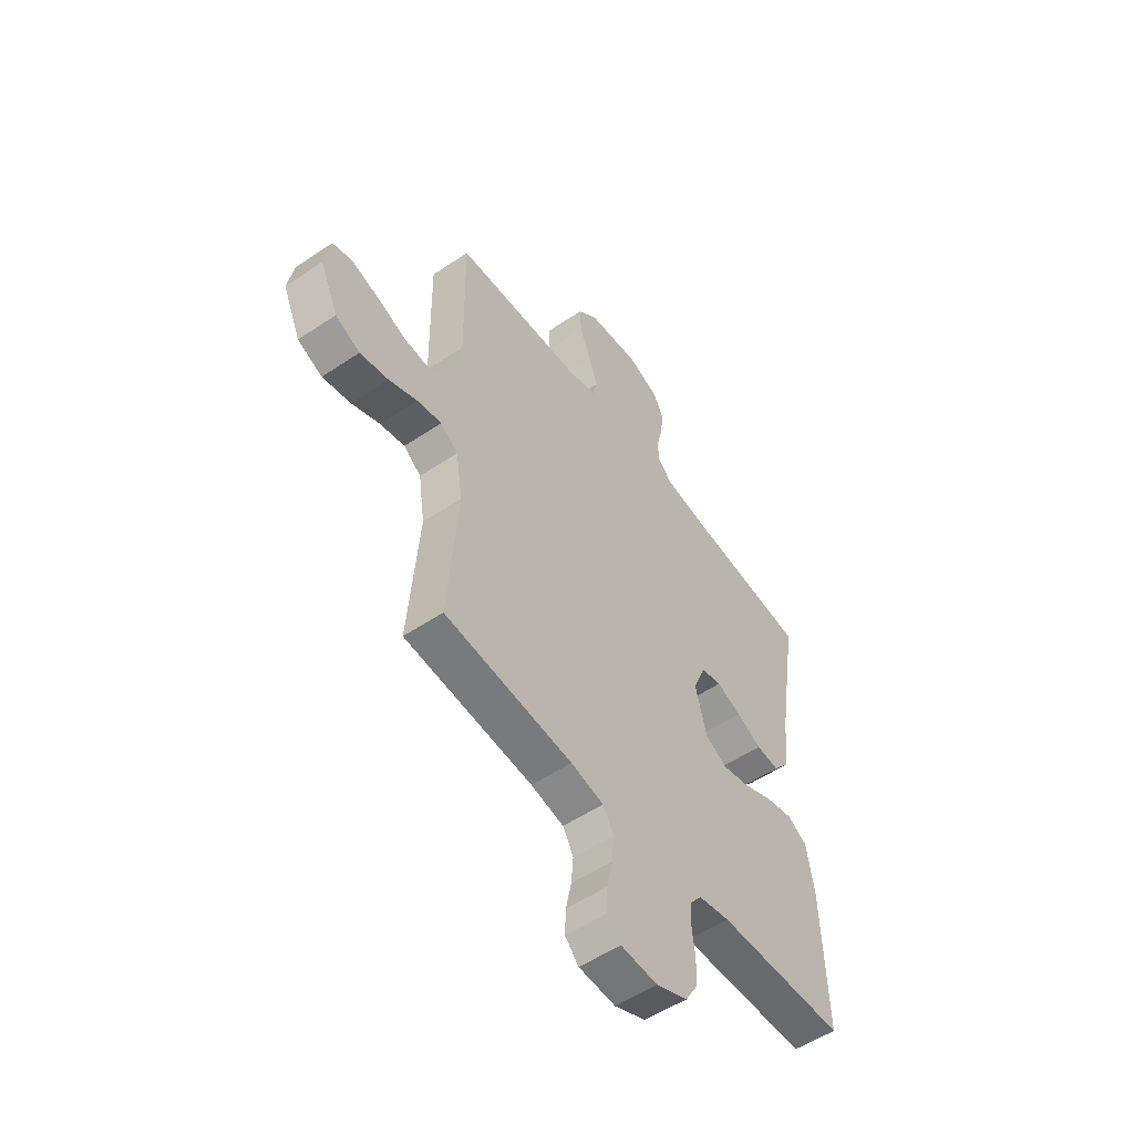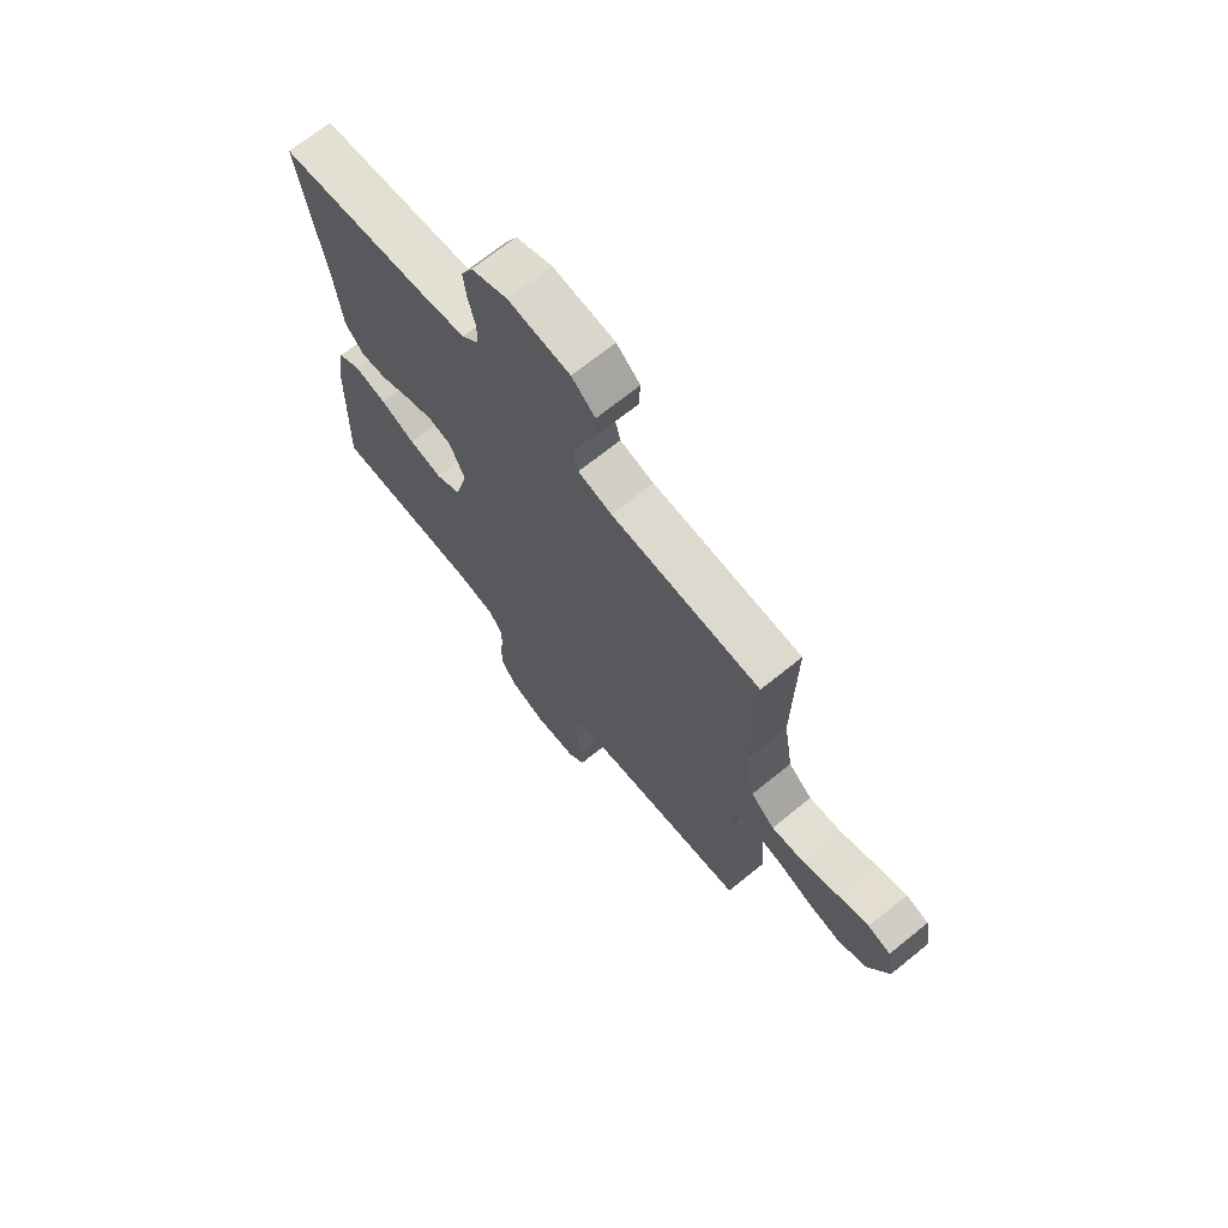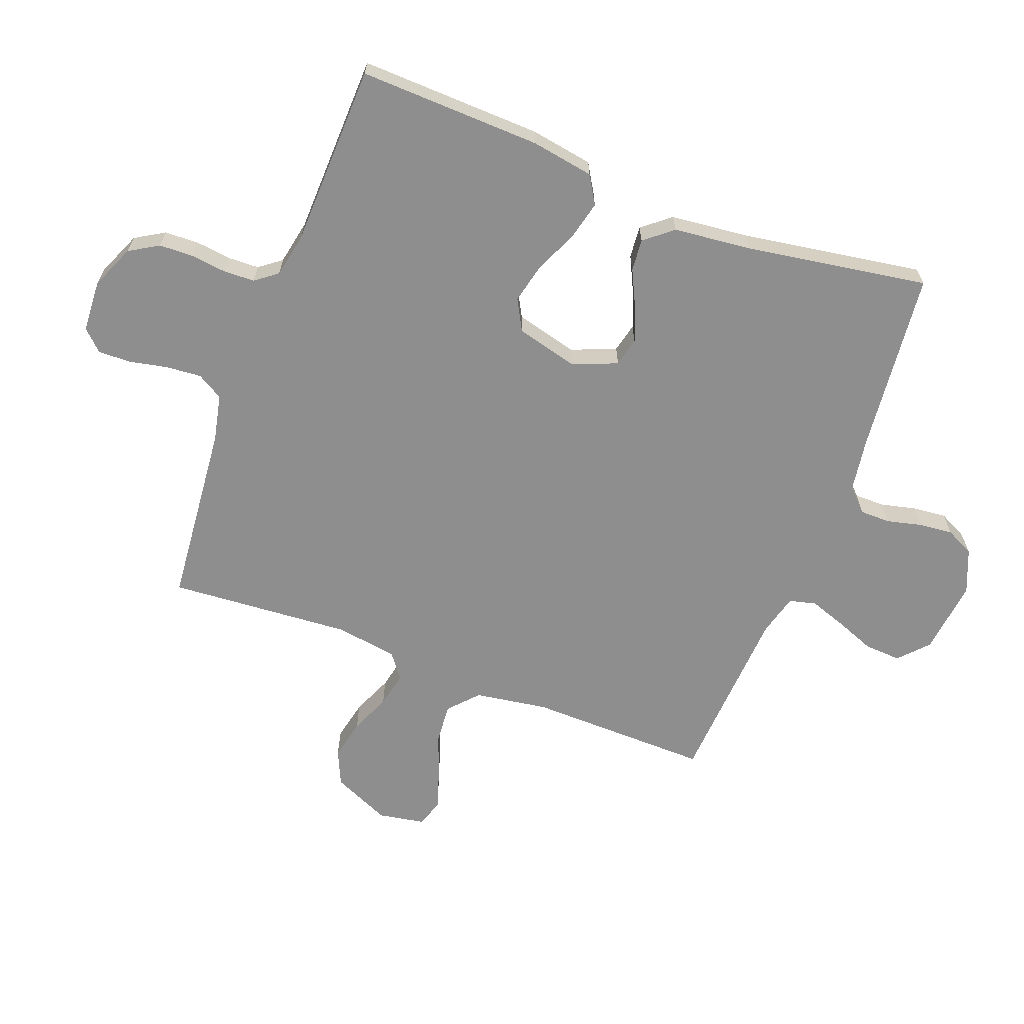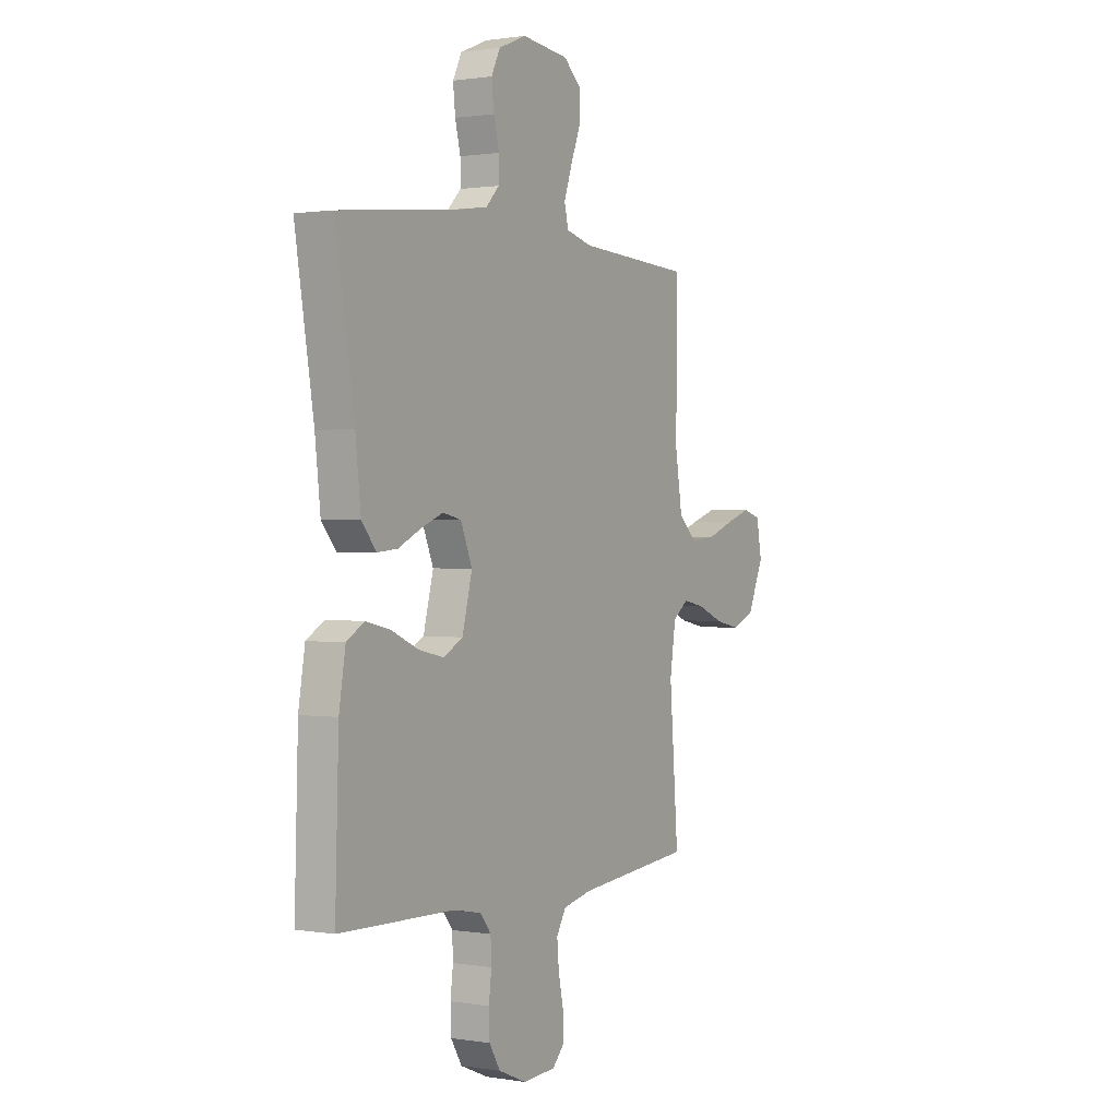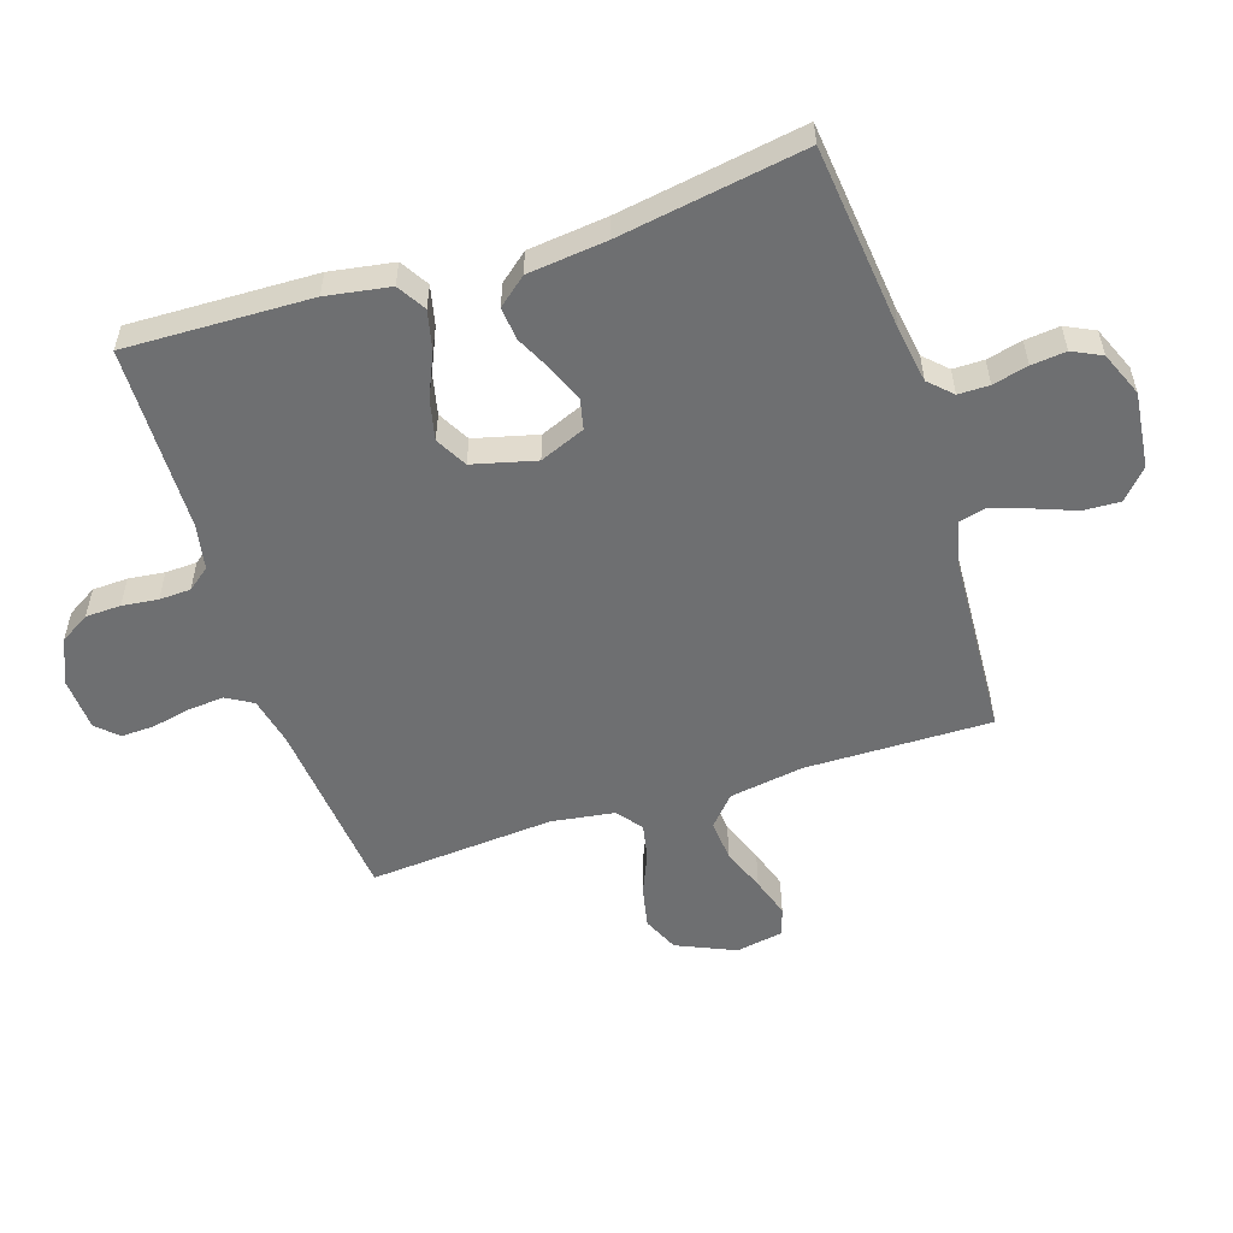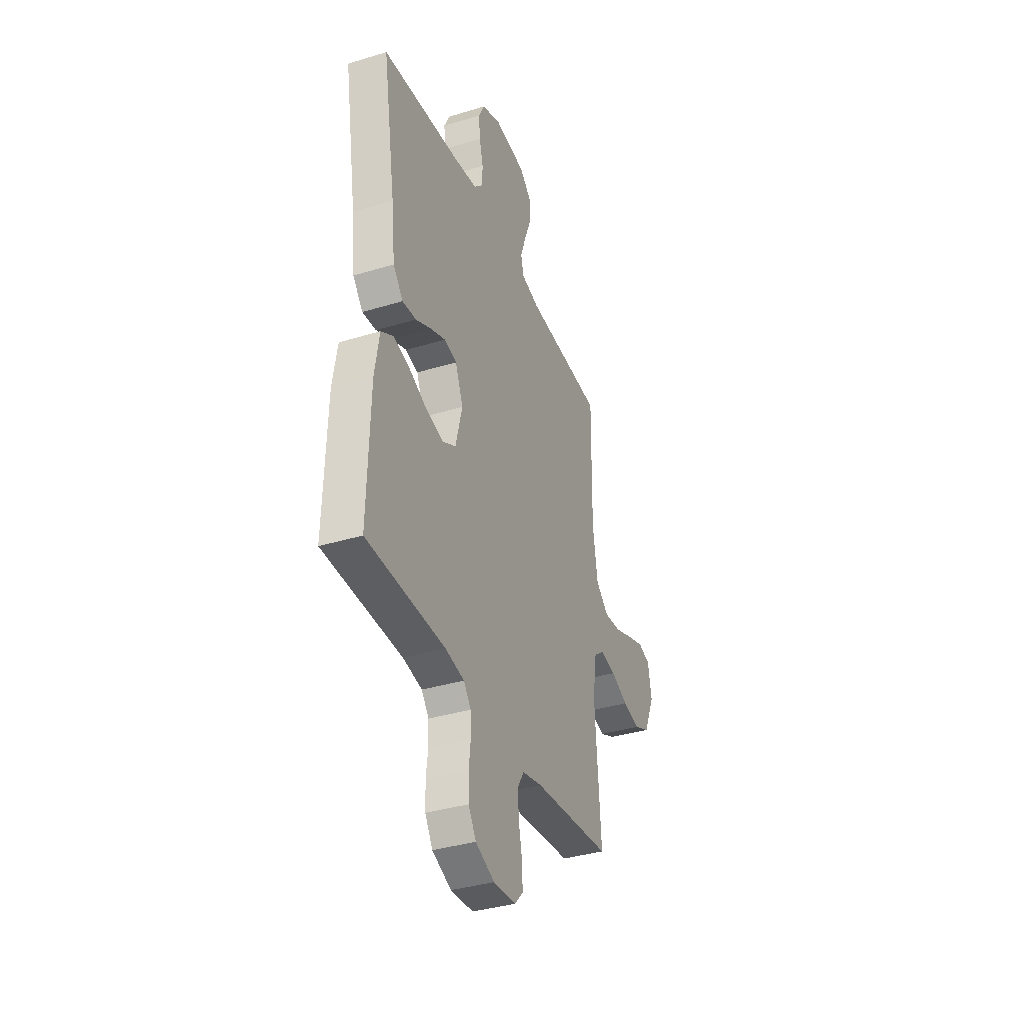
<metadata>
{"format":"obj","ext":"obj","renderer":"f3d","projection":"perspective","resolution":1024,"background":"white","views":[{"elev":-53.9,"azim":125.6,"up":"+Z"},{"elev":69.6,"azim":51.0,"up":"+Z"},{"elev":-65.0,"azim":-111.0,"up":"+Y"},{"elev":0.9,"azim":-59.1,"up":"+Z"},{"elev":-54.6,"azim":-72.0,"up":"+Y"},{"elev":-36.7,"azim":-68.5,"up":"+Z"}]}
</metadata>
<code>
v -0.5 0.07 -0.5
v -0.491 0.07 -0.2
v -0.474 0.07 -0.097
v -0.428 0.07 -0.069
v -0.364 0.07 -0.084
v -0.294 0.07 -0.115
v -0.228 0.07 -0.13
v -0.177 0.07 -0.102
v -0.151 0.07 0
v -0.181 0.07 0.073
v -0.229 0.07 0.084
v -0.287 0.07 0.061
v -0.346 0.07 0.032
v -0.399 0.07 0.027
v -0.437 0.07 0.073
v -0.451 0.07 0.2
v -0.5 0.07 0.5
v -0.2 0.07 0.532
v -0.11 0.07 0.546
v -0.075 0.07 0.582
v -0.075 0.07 0.632
v -0.089 0.07 0.689
v -0.095 0.07 0.745
v -0.072 0.07 0.792
v 0 0.07 0.822
v 0.123 0.07 0.808
v 0.17 0.07 0.765
v 0.167 0.07 0.705
v 0.142 0.07 0.64
v 0.121 0.07 0.579
v 0.132 0.07 0.535
v 0.2 0.07 0.517
v 0.5 0.07 0.5
v 0.496 0.07 0.2
v 0.515 0.07 0.08
v 0.563 0.07 0.037
v 0.629 0.07 0.043
v 0.7 0.07 0.07
v 0.764 0.07 0.091
v 0.81 0.07 0.077
v 0.824 0.07 0
v 0.782 0.07 -0.095
v 0.724 0.07 -0.121
v 0.657 0.07 -0.107
v 0.591 0.07 -0.079
v 0.533 0.07 -0.067
v 0.492 0.07 -0.098
v 0.477 0.07 -0.2
v 0.5 0.07 -0.5
v 0.2 0.07 -0.529
v 0.123 0.07 -0.546
v 0.098 0.07 -0.589
v 0.103 0.07 -0.647
v 0.116 0.07 -0.709
v 0.118 0.07 -0.763
v 0.086 0.07 -0.797
v 0 0.07 -0.802
v -0.073 0.07 -0.771
v -0.102 0.07 -0.723
v -0.104 0.07 -0.666
v -0.097 0.07 -0.608
v -0.099 0.07 -0.557
v -0.127 0.07 -0.521
v -0.2 0.07 -0.507
v -0.5 0 -0.5
v -0.491 0 -0.2
v -0.474 0 -0.097
v -0.428 0 -0.069
v -0.364 0 -0.084
v -0.294 0 -0.115
v -0.228 0 -0.13
v -0.177 0 -0.102
v -0.151 0 0
v -0.181 0 0.073
v -0.229 0 0.084
v -0.287 0 0.061
v -0.346 0 0.032
v -0.399 0 0.027
v -0.437 0 0.073
v -0.451 0 0.2
v -0.5 0 0.5
v -0.2 0 0.532
v -0.11 0 0.546
v -0.075 0 0.582
v -0.075 0 0.632
v -0.089 0 0.689
v -0.095 0 0.745
v -0.072 0 0.792
v 0 0 0.822
v 0.123 0 0.808
v 0.17 0 0.765
v 0.167 0 0.705
v 0.142 0 0.64
v 0.121 0 0.579
v 0.132 0 0.535
v 0.2 0 0.517
v 0.5 0 0.5
v 0.496 0 0.2
v 0.515 0 0.08
v 0.563 0 0.037
v 0.629 0 0.043
v 0.7 0 0.07
v 0.764 0 0.091
v 0.81 0 0.077
v 0.824 0 0
v 0.782 0 -0.095
v 0.724 0 -0.121
v 0.657 0 -0.107
v 0.591 0 -0.079
v 0.533 0 -0.067
v 0.492 0 -0.098
v 0.477 0 -0.2
v 0.5 0 -0.5
v 0.2 0 -0.529
v 0.123 0 -0.546
v 0.098 0 -0.589
v 0.103 0 -0.647
v 0.116 0 -0.709
v 0.118 0 -0.763
v 0.086 0 -0.797
v 0 0 -0.802
v -0.073 0 -0.771
v -0.102 0 -0.723
v -0.104 0 -0.666
v -0.097 0 -0.608
v -0.099 0 -0.557
v -0.127 0 -0.521
v -0.2 0 -0.507
f 58 59 60 61
f 58 61 62
f 57 58 62
f 56 57 62
f 53 54 55 56
f 52 53 56 62
f 51 52 62 63
f 48 49 50
f 47 48 50 51
f 42 43 44 45
f 42 45 46
f 41 42 46
f 40 41 46
f 37 38 39 40
f 37 40 46
f 36 37 46 47
f 32 33 34
f 31 32 34 35
f 26 27 28 29
f 26 29 30
f 25 26 30
f 24 25 30 31
f 21 22 23 24
f 20 21 24 31
f 16 17 18
f 16 18 19
f 15 16 19
f 12 13 14 15
f 11 12 15 19
f 10 11 19 20
f 3 4 5 6
f 3 6 7
f 64 1 2 3
f 64 3 7
f 63 64 7 8
f 51 63 8 9
f 35 36 47 51
f 20 31 35 51
f 9 10 20 51
f 125 124 123 122
f 126 125 122
f 126 122 121
f 126 121 120
f 120 119 118 117
f 126 120 117 116
f 127 126 116 115
f 114 113 112
f 115 114 112 111
f 109 108 107 106
f 110 109 106
f 110 106 105
f 110 105 104
f 104 103 102 101
f 110 104 101
f 111 110 101 100
f 98 97 96
f 99 98 96 95
f 93 92 91 90
f 94 93 90
f 94 90 89
f 95 94 89 88
f 88 87 86 85
f 95 88 85 84
f 82 81 80
f 83 82 80
f 83 80 79
f 79 78 77 76
f 83 79 76 75
f 84 83 75 74
f 70 69 68 67
f 71 70 67
f 67 66 65 128
f 71 67 128
f 72 71 128 127
f 73 72 127 115
f 115 111 100 99
f 115 99 95 84
f 115 84 74 73
f 1 65 66 2
f 2 66 67 3
f 3 67 68 4
f 4 68 69 5
f 5 69 70 6
f 6 70 71 7
f 7 71 72 8
f 8 72 73 9
f 9 73 74 10
f 10 74 75 11
f 11 75 76 12
f 12 76 77 13
f 13 77 78 14
f 14 78 79 15
f 15 79 80 16
f 16 80 81 17
f 17 81 82 18
f 18 82 83 19
f 19 83 84 20
f 20 84 85 21
f 21 85 86 22
f 22 86 87 23
f 23 87 88 24
f 24 88 89 25
f 25 89 90 26
f 26 90 91 27
f 27 91 92 28
f 28 92 93 29
f 29 93 94 30
f 30 94 95 31
f 31 95 96 32
f 32 96 97 33
f 33 97 98 34
f 34 98 99 35
f 35 99 100 36
f 36 100 101 37
f 37 101 102 38
f 38 102 103 39
f 39 103 104 40
f 40 104 105 41
f 41 105 106 42
f 42 106 107 43
f 43 107 108 44
f 44 108 109 45
f 45 109 110 46
f 46 110 111 47
f 47 111 112 48
f 48 112 113 49
f 49 113 114 50
f 50 114 115 51
f 51 115 116 52
f 52 116 117 53
f 53 117 118 54
f 54 118 119 55
f 55 119 120 56
f 56 120 121 57
f 57 121 122 58
f 58 122 123 59
f 59 123 124 60
f 60 124 125 61
f 61 125 126 62
f 62 126 127 63
f 63 127 128 64
f 64 128 65 1

</code>
